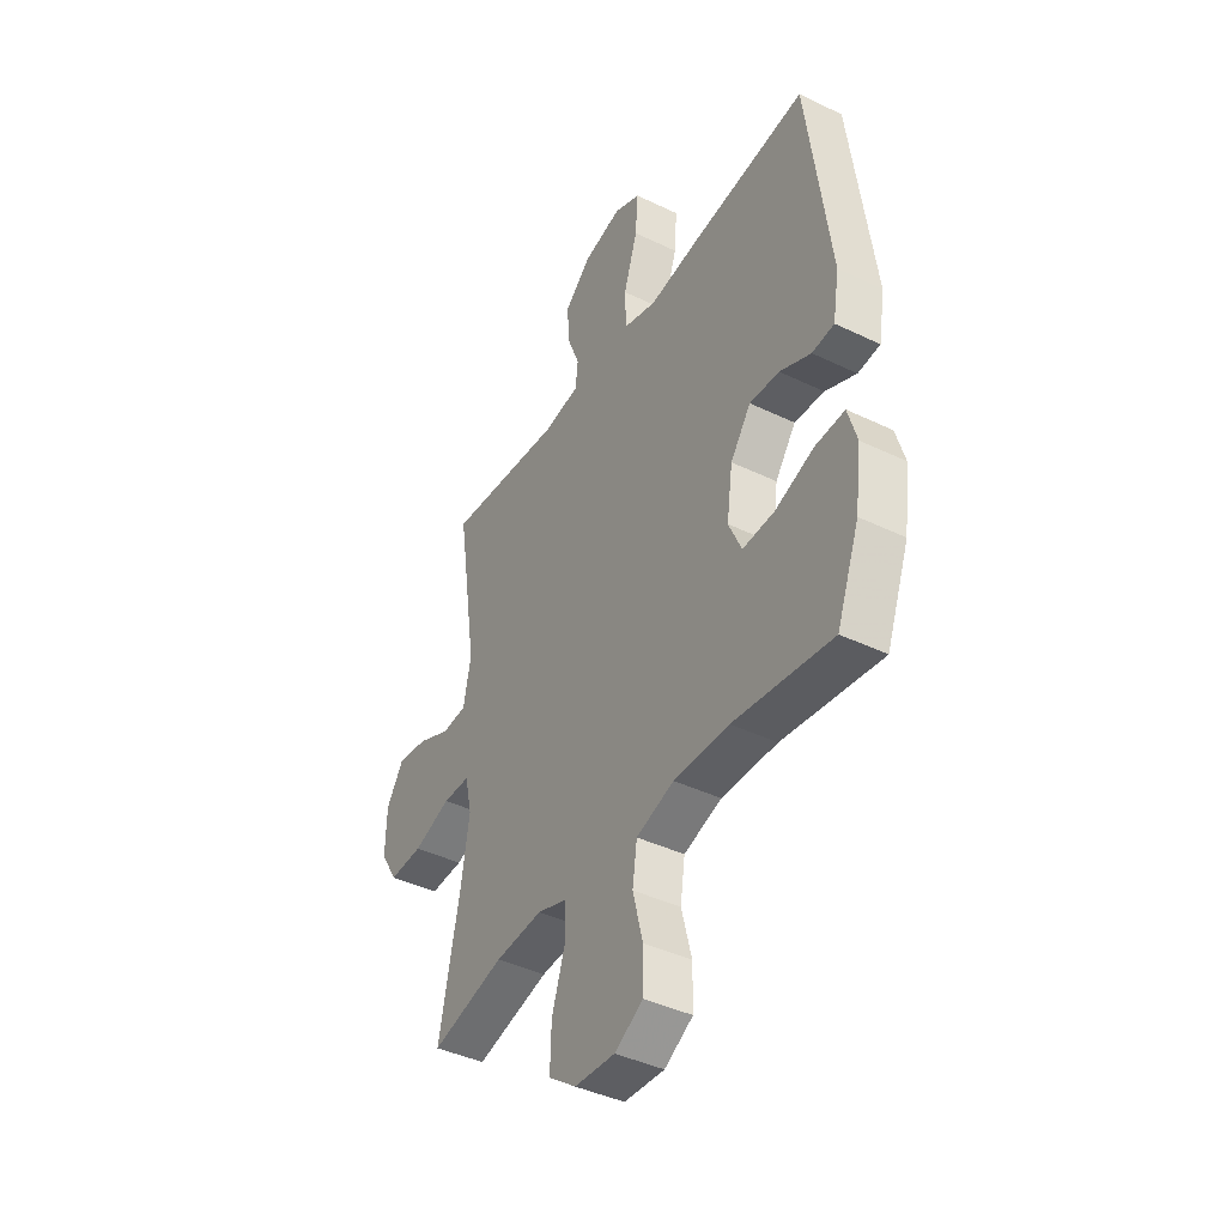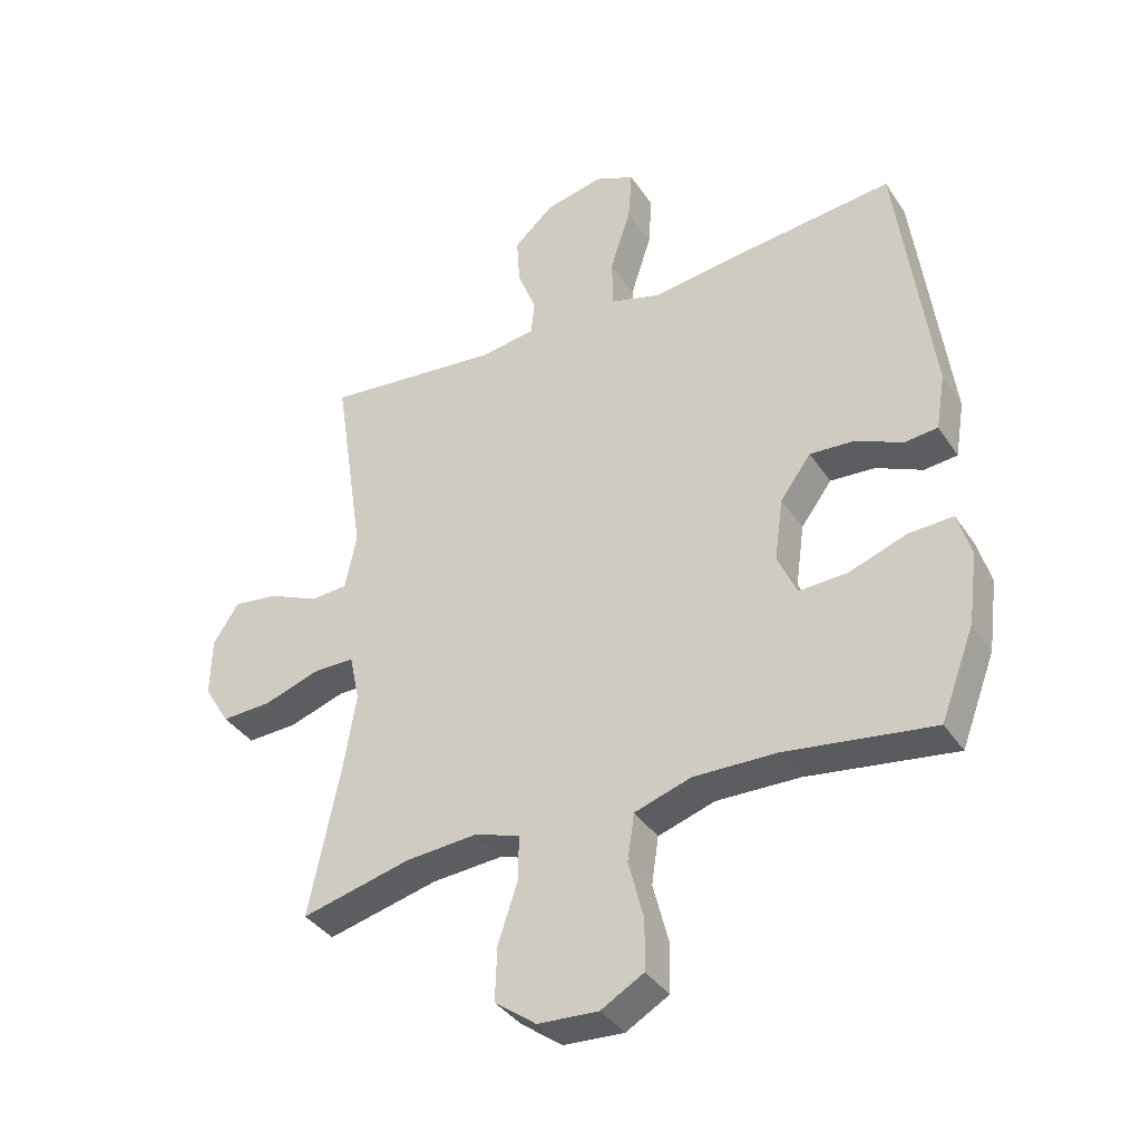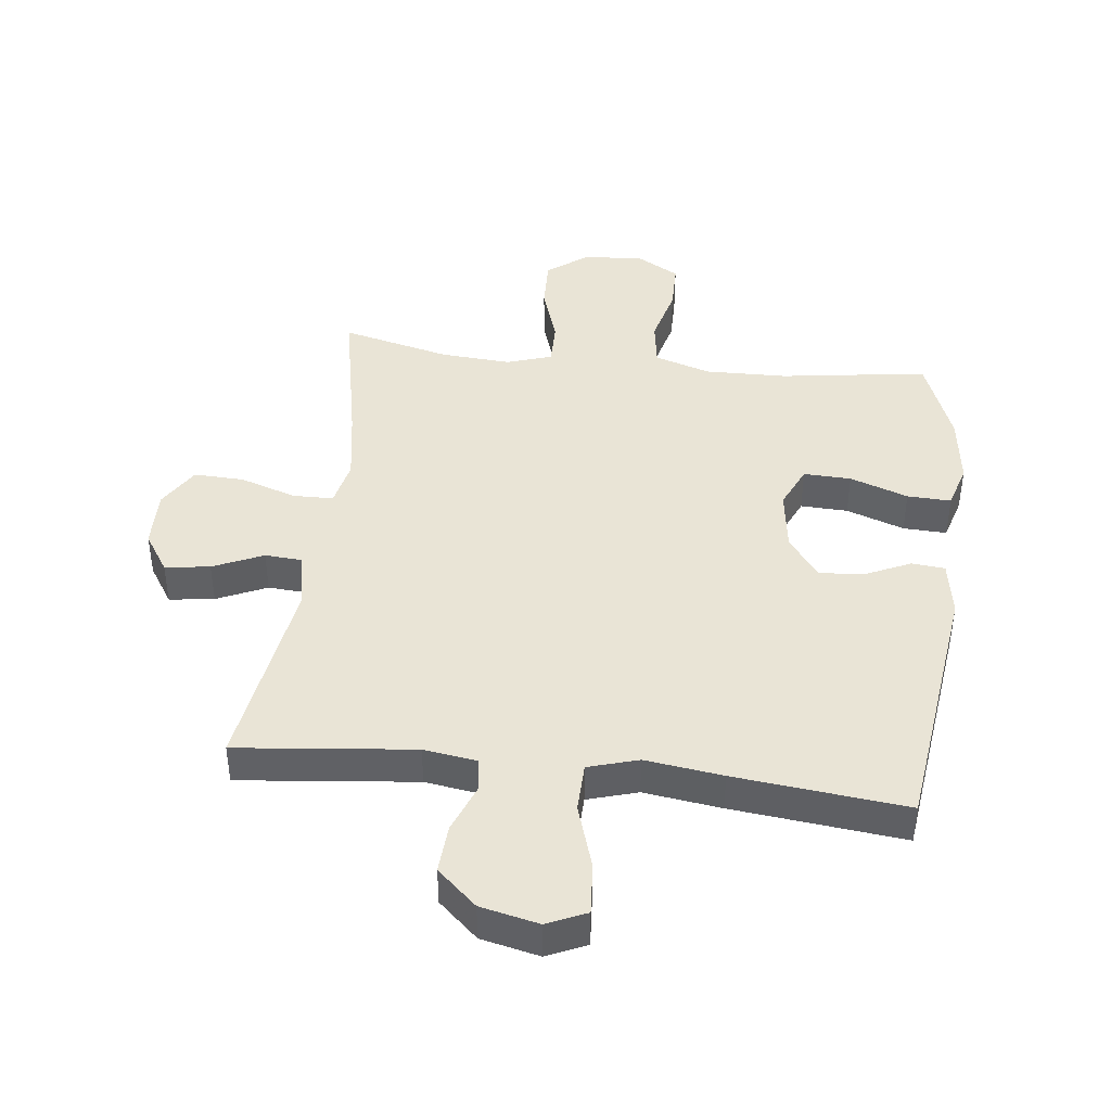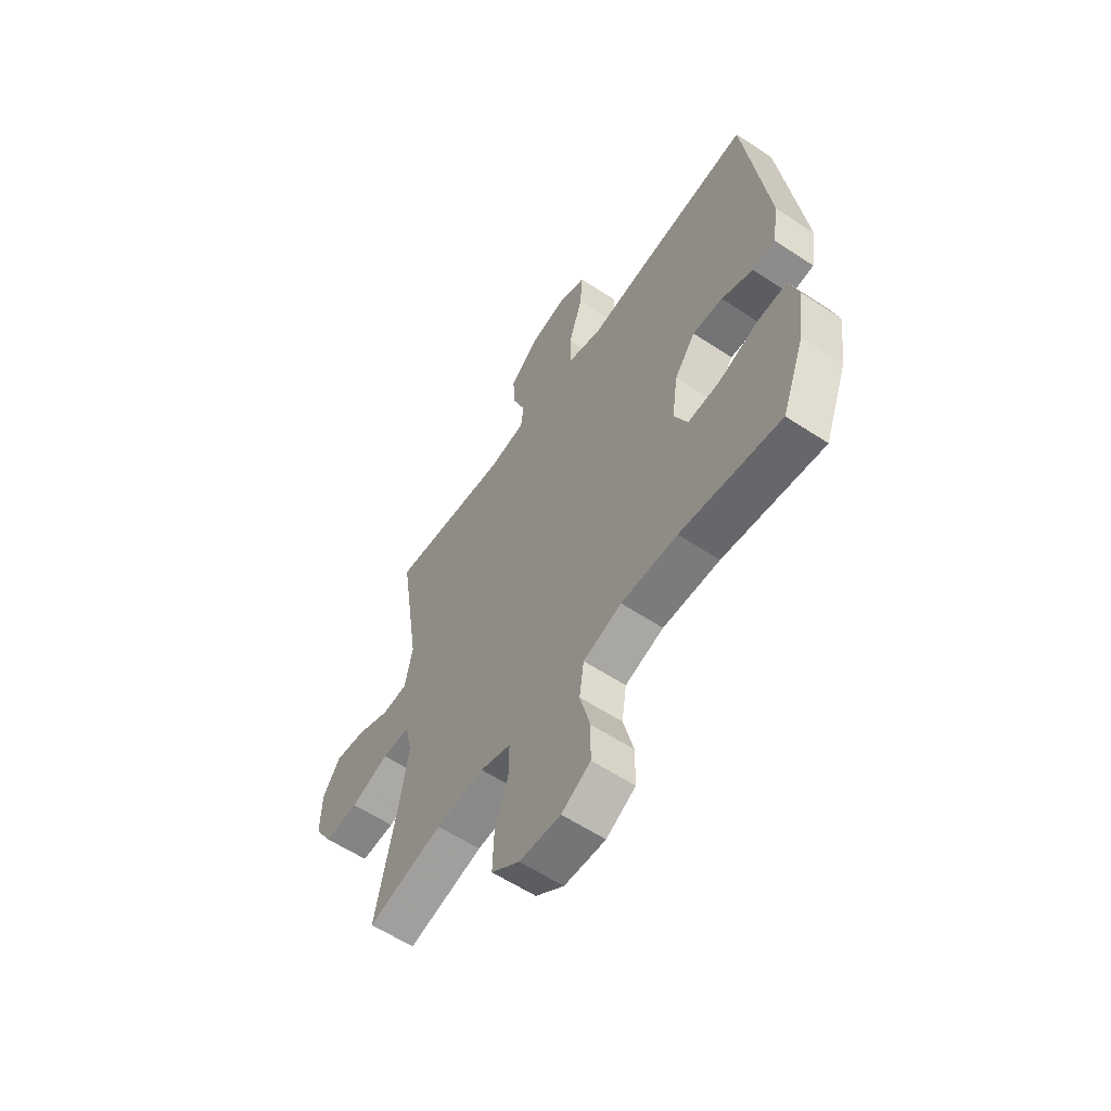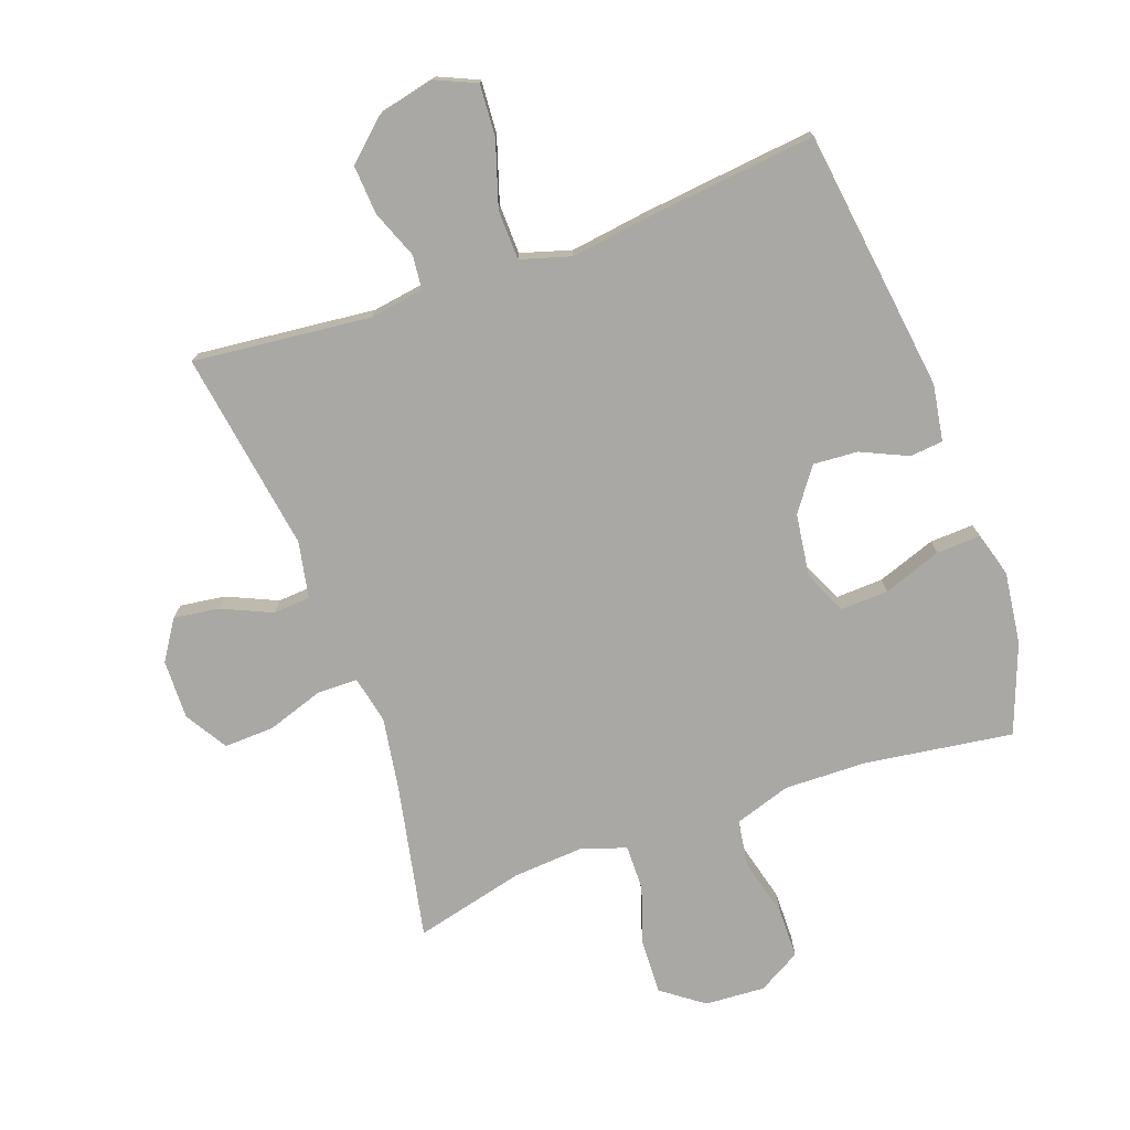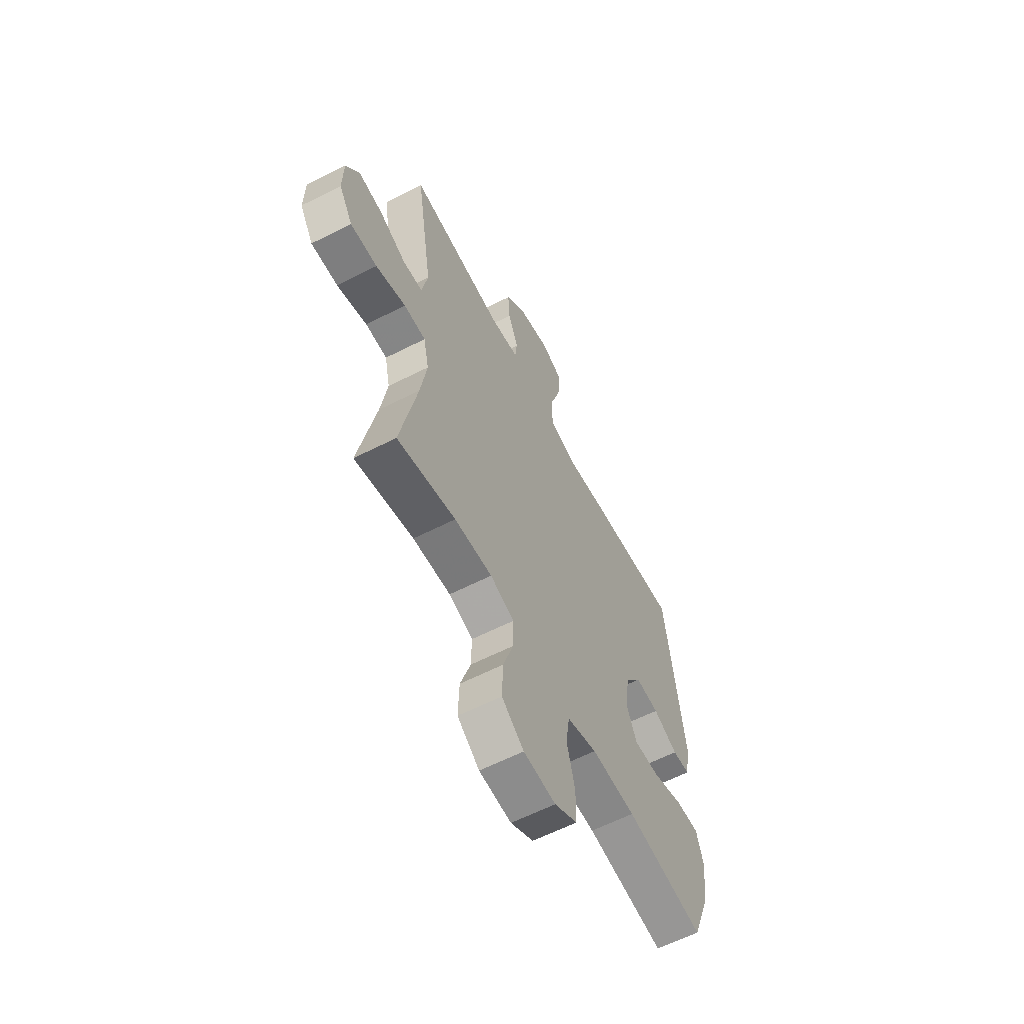
<metadata>
{"format":"obj","ext":"obj","renderer":"f3d","projection":"perspective","resolution":1024,"background":"white","views":[{"elev":-41.8,"azim":59.9,"up":"+Z"},{"elev":-37.5,"azim":29.7,"up":"+Z"},{"elev":42.5,"azim":6.7,"up":"+Y"},{"elev":-59.6,"azim":55.9,"up":"+Z"},{"elev":-75.0,"azim":19.9,"up":"+Y"},{"elev":-61.2,"azim":-62.6,"up":"+Z"}]}
</metadata>
<code>
v 0.5 0.07 -0.5
v 0.265 0.07 -0.466
v 0.133 0.07 -0.463
v 0.043 0.07 -0.492
v 0.032 0.07 -0.567
v 0.056 0.07 -0.661
v 0.055 0.07 -0.741
v -0.013 0.07 -0.78
v -0.109 0.07 -0.774
v -0.175 0.07 -0.725
v -0.172 0.07 -0.639
v -0.141 0.07 -0.545
v -0.14 0.07 -0.473
v -0.212 0.07 -0.449
v -0.325 0.07 -0.457
v -0.5 0.07 -0.5
v -0.45 0.07 -0.254
v -0.431 0.07 -0.136
v -0.447 0.07 -0.061
v -0.512 0.07 -0.06
v -0.602 0.07 -0.09
v -0.682 0.07 -0.093
v -0.723 0.07 -0.026
v -0.721 0.07 0.069
v -0.68 0.07 0.132
v -0.608 0.07 0.122
v -0.528 0.07 0.086
v -0.469 0.07 0.09
v -0.451 0.07 0.18
v -0.5 0.07 0.5
v -0.217 0.07 0.47
v -0.131 0.07 0.483
v -0.125 0.07 0.537
v -0.155 0.07 0.614
v -0.16 0.07 0.692
v -0.097 0.07 0.749
v -0.004 0.07 0.77
v 0.059 0.07 0.742
v 0.053 0.07 0.659
v 0.02 0.07 0.556
v 0.022 0.07 0.477
v 0.102 0.07 0.453
v 0.226 0.07 0.47
v 0.5 0.07 0.5
v 0.554 0.07 0.081
v 0.539 0.07 -0.009
v 0.486 0.07 -0.014
v 0.412 0.07 0.02
v 0.341 0.07 0.025
v 0.292 0.07 -0.042
v 0.278 0.07 -0.142
v 0.309 0.07 -0.211
v 0.385 0.07 -0.208
v 0.478 0.07 -0.175
v 0.548 0.07 -0.172
v 0.569 0.07 -0.244
v 0.554 0.07 -0.358
v 0.5 0 -0.5
v 0.265 0 -0.466
v 0.133 0 -0.463
v 0.043 0 -0.492
v 0.032 0 -0.567
v 0.056 0 -0.661
v 0.055 0 -0.741
v -0.013 0 -0.78
v -0.109 0 -0.774
v -0.175 0 -0.725
v -0.172 0 -0.639
v -0.141 0 -0.545
v -0.14 0 -0.473
v -0.212 0 -0.449
v -0.325 0 -0.457
v -0.5 0 -0.5
v -0.45 0 -0.254
v -0.431 0 -0.136
v -0.447 0 -0.061
v -0.512 0 -0.06
v -0.602 0 -0.09
v -0.682 0 -0.093
v -0.723 0 -0.026
v -0.721 0 0.069
v -0.68 0 0.132
v -0.608 0 0.122
v -0.528 0 0.086
v -0.469 0 0.09
v -0.451 0 0.18
v -0.5 0 0.5
v -0.217 0 0.47
v -0.131 0 0.483
v -0.125 0 0.537
v -0.155 0 0.614
v -0.16 0 0.692
v -0.097 0 0.749
v -0.004 0 0.77
v 0.059 0 0.742
v 0.053 0 0.659
v 0.02 0 0.556
v 0.022 0 0.477
v 0.102 0 0.453
v 0.226 0 0.47
v 0.5 0 0.5
v 0.554 0 0.081
v 0.539 0 -0.009
v 0.486 0 -0.014
v 0.412 0 0.02
v 0.341 0 0.025
v 0.292 0 -0.042
v 0.278 0 -0.142
v 0.309 0 -0.211
v 0.385 0 -0.208
v 0.478 0 -0.175
v 0.548 0 -0.172
v 0.569 0 -0.244
v 0.554 0 -0.358
f 56 57 1 2
f 53 54 55 56
f 52 53 56 2
f 51 52 2 3
f 50 51 3 4
f 45 46 47 48
f 45 48 49
f 42 43 44 45
f 41 42 45 49
f 37 38 39 40
f 37 40 41
f 36 37 41
f 33 34 35 36
f 32 33 36 41
f 31 32 41 49
f 29 30 31 49
f 24 25 26 27
f 24 27 28
f 23 24 28
f 20 21 22 23
f 19 20 23 28
f 18 19 28 29
f 15 16 17
f 14 15 17 18
f 13 14 18 29
f 9 10 11 12
f 9 12 13
f 8 9 13
f 5 6 7 8
f 4 5 8 13
f 50 4 13 29
f 29 49 50
f 59 58 114 113
f 113 112 111 110
f 59 113 110 109
f 60 59 109 108
f 61 60 108 107
f 105 104 103 102
f 106 105 102
f 102 101 100 99
f 106 102 99 98
f 97 96 95 94
f 98 97 94
f 98 94 93
f 93 92 91 90
f 98 93 90 89
f 106 98 89 88
f 106 88 87 86
f 84 83 82 81
f 85 84 81
f 85 81 80
f 80 79 78 77
f 85 80 77 76
f 86 85 76 75
f 74 73 72
f 75 74 72 71
f 86 75 71 70
f 69 68 67 66
f 70 69 66
f 70 66 65
f 65 64 63 62
f 70 65 62 61
f 86 70 61 107
f 107 106 86
f 1 58 59 2
f 2 59 60 3
f 3 60 61 4
f 4 61 62 5
f 5 62 63 6
f 6 63 64 7
f 7 64 65 8
f 8 65 66 9
f 9 66 67 10
f 10 67 68 11
f 11 68 69 12
f 12 69 70 13
f 13 70 71 14
f 14 71 72 15
f 15 72 73 16
f 16 73 74 17
f 17 74 75 18
f 18 75 76 19
f 19 76 77 20
f 20 77 78 21
f 21 78 79 22
f 22 79 80 23
f 23 80 81 24
f 24 81 82 25
f 25 82 83 26
f 26 83 84 27
f 27 84 85 28
f 28 85 86 29
f 29 86 87 30
f 30 87 88 31
f 31 88 89 32
f 32 89 90 33
f 33 90 91 34
f 34 91 92 35
f 35 92 93 36
f 36 93 94 37
f 37 94 95 38
f 38 95 96 39
f 39 96 97 40
f 40 97 98 41
f 41 98 99 42
f 42 99 100 43
f 43 100 101 44
f 44 101 102 45
f 45 102 103 46
f 46 103 104 47
f 47 104 105 48
f 48 105 106 49
f 49 106 107 50
f 50 107 108 51
f 51 108 109 52
f 52 109 110 53
f 53 110 111 54
f 54 111 112 55
f 55 112 113 56
f 56 113 114 57
f 57 114 58 1

</code>
